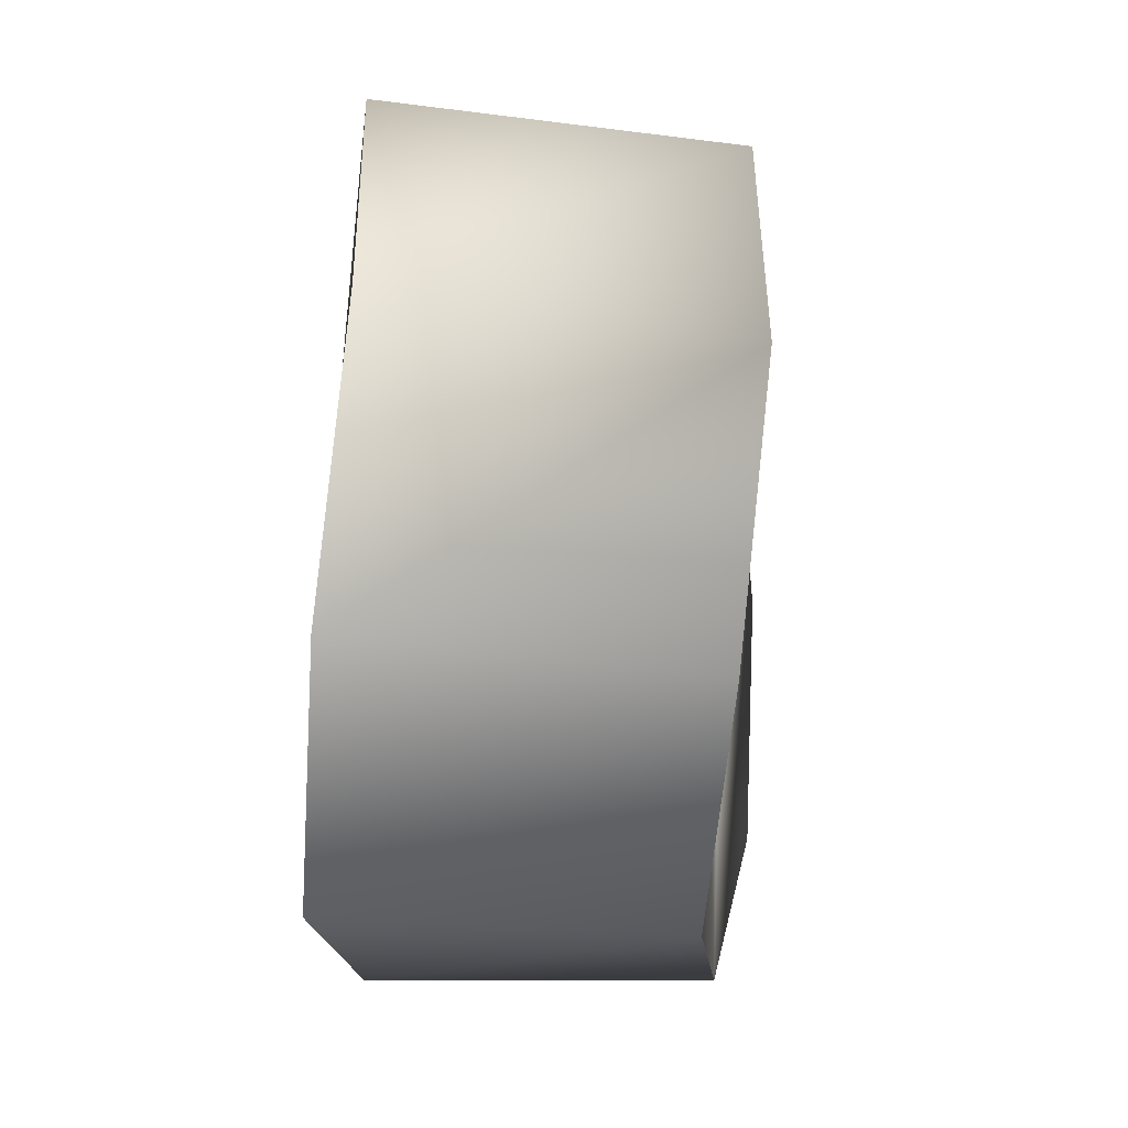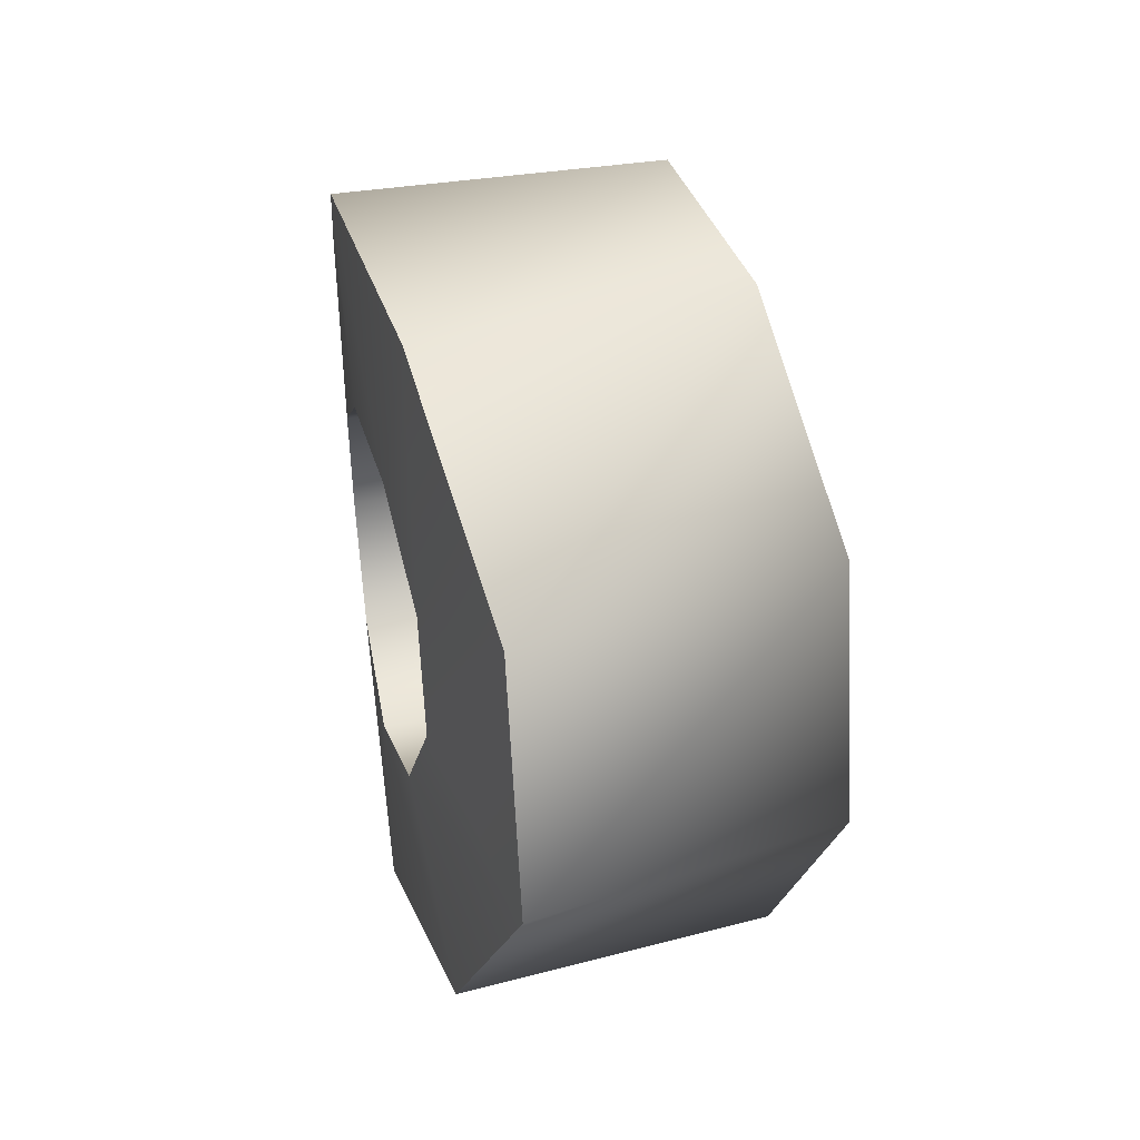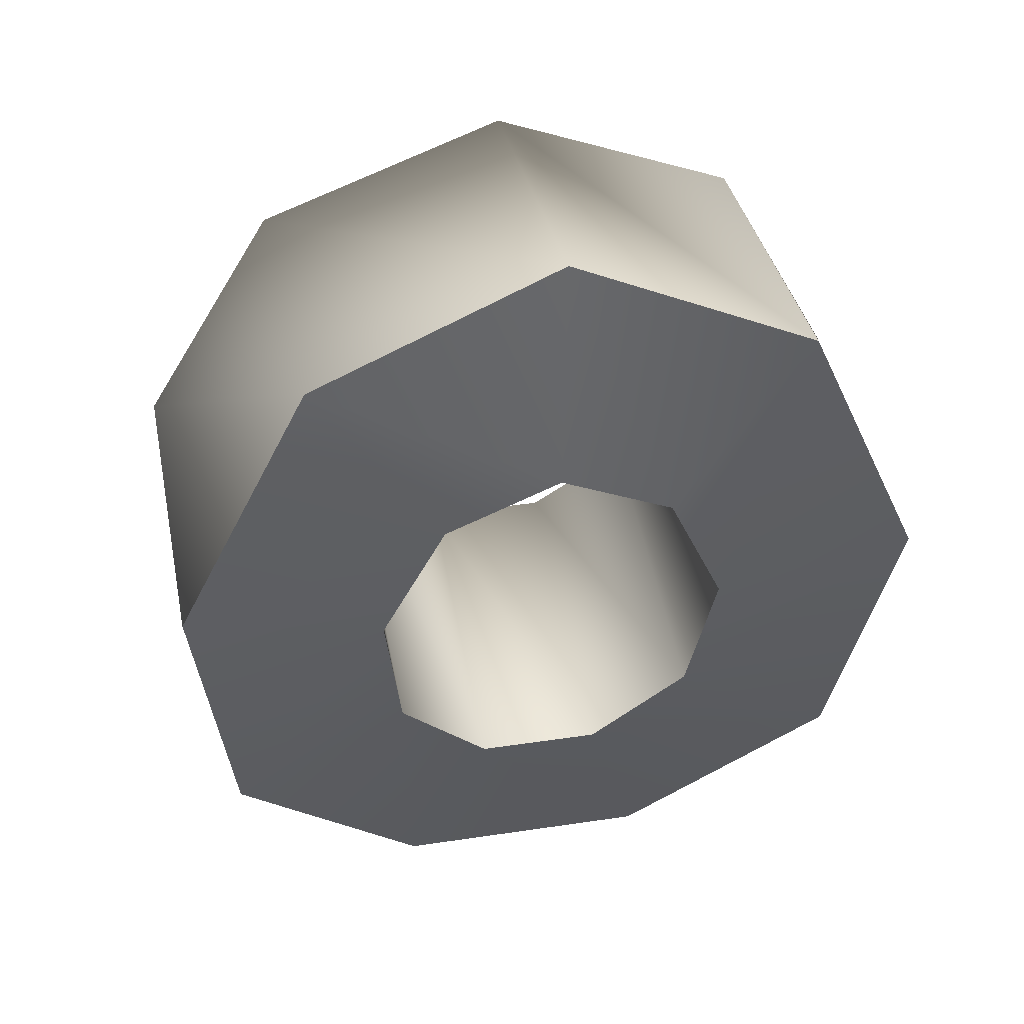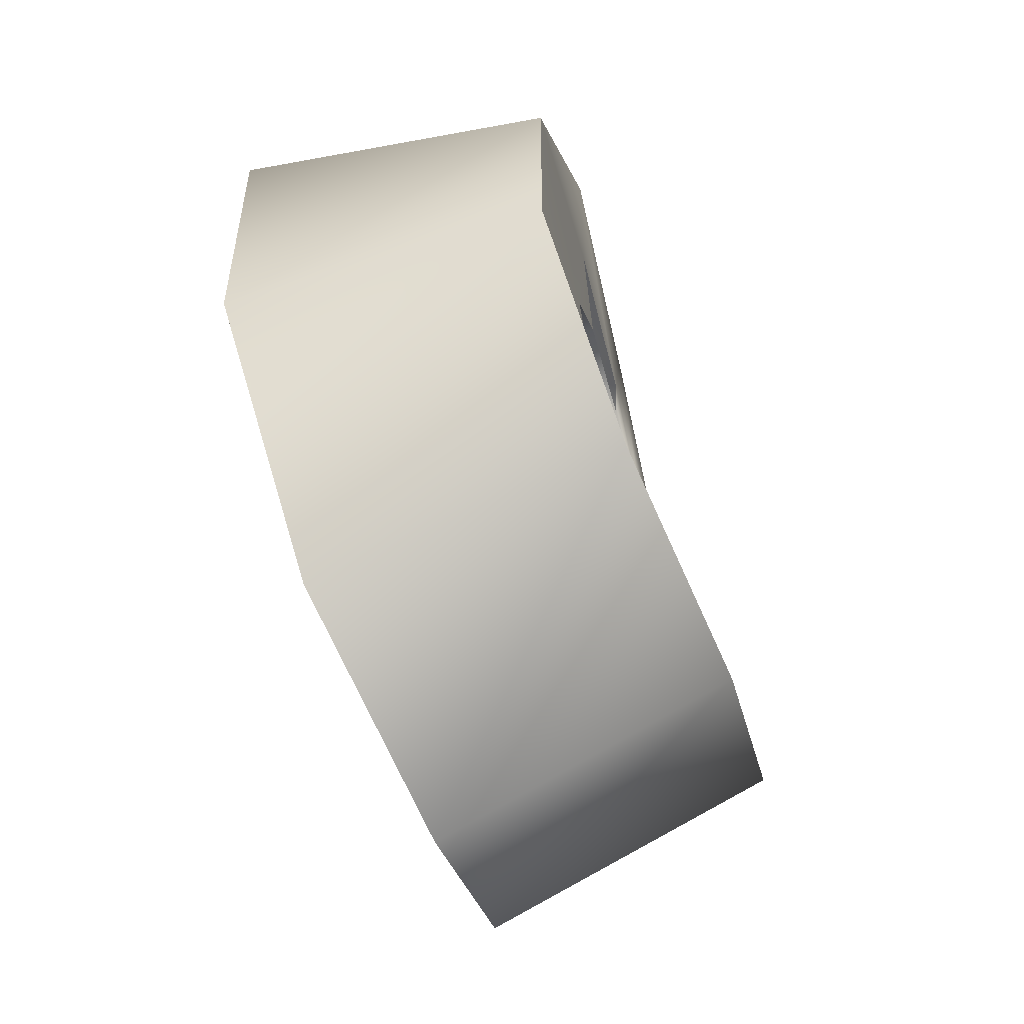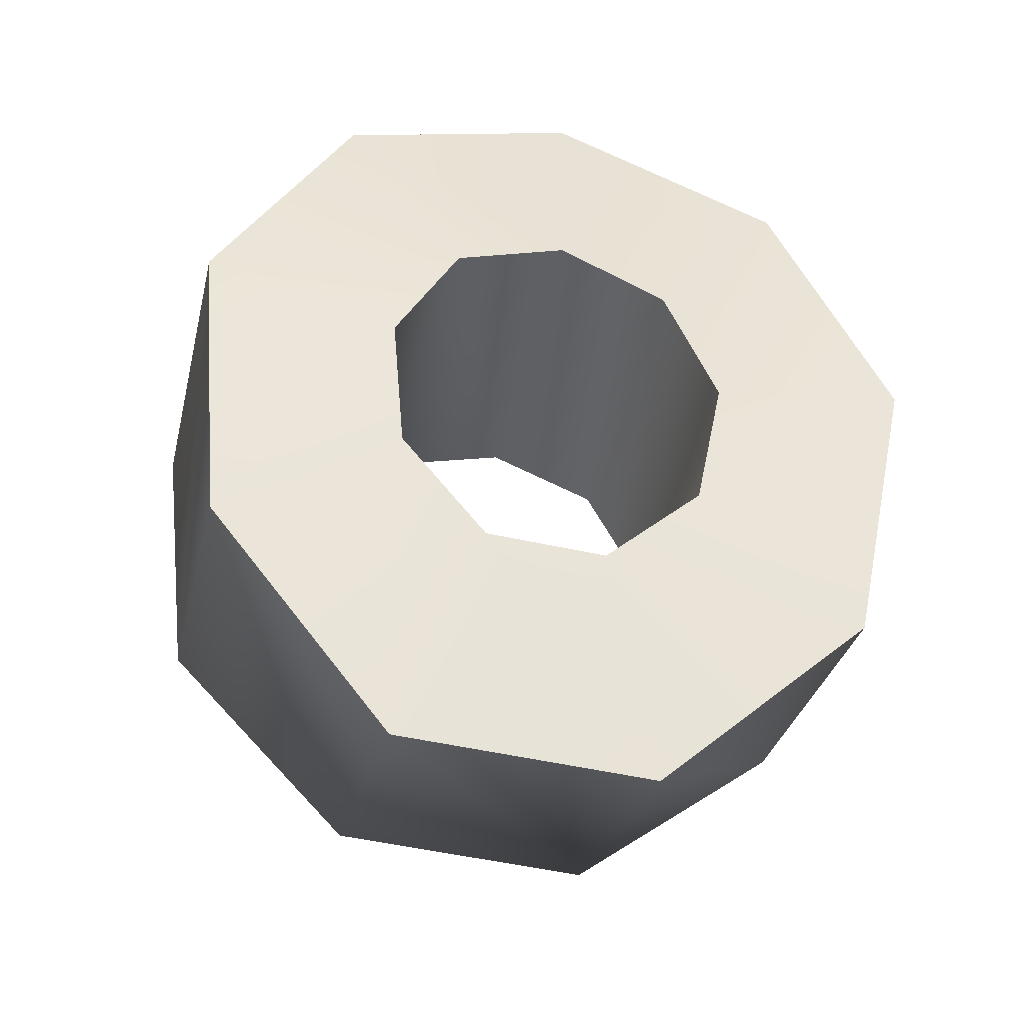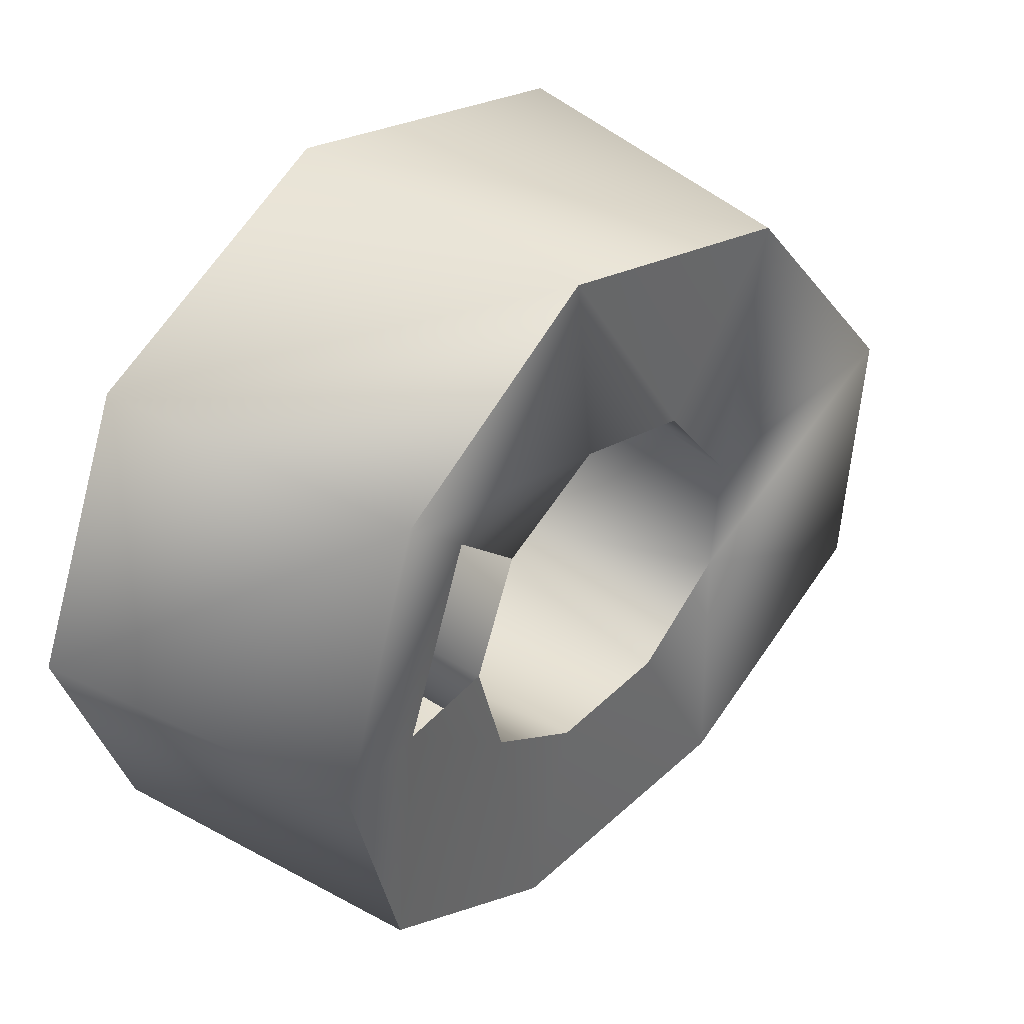
<metadata>
{"format":"obj","ext":"obj","renderer":"f3d","projection":"perspective","resolution":1024,"background":"white","views":[{"elev":-25.9,"azim":169.4,"up":"+Z"},{"elev":-64.6,"azim":179.8,"up":"+Y"},{"elev":34.2,"azim":75.4,"up":"+Y"},{"elev":-29.2,"azim":-170.7,"up":"+Y"},{"elev":-51.9,"azim":73.5,"up":"+Y"},{"elev":36.9,"azim":-150.0,"up":"+Z"}]}
</metadata>
<code>
o mesh42/mesh42-geometry#mesh42-geometry
v 0.2352 0.05072 -0.3809
v 0.2336 0.03947 -0.3714
v 0.2343 0.04983 -0.3631
v 0.2338 0.03442 -0.3905
v 0.2336 0.04248 -0.3631
v 0.2345 0.05721 -0.363
v 0.257 0.02993 -0.3892
v 0.2325 0.03191 -0.376
v 0.2571 0.03962 -0.3619
v 0.2589 0.04953 -0.3796
v 0.2332 0.04509 -0.35
v 0.2509 0.00831 -0.3863
v 0.2286 0.01644 -0.3874
v 0.2571 0.036 -0.3702
v 0.2562 0.036 -0.3535
v 0.2581 0.05732 -0.3618
v 0.2334 0.05072 -0.3452
v 0.253 0.01673 -0.3733
v 0.2556 0.02691 -0.3747
v 0.2303 0.02345 -0.3745
v 0.2328 0.03947 -0.3548
v 0.257 0.04953 -0.344
v 0.2312 0.03191 -0.3504
v 0.2505 0.01021 -0.3666
v 0.2444 -0.005177 -0.372
v 0.2282 0.01802 -0.3678
v 0.2543 0.02691 -0.3492
v 0.2542 0.02993 -0.3346
v 0.2309 0.03442 -0.3359
v 0.2231 0.005218 -0.3731
v 0.2291 0.02345 -0.3521
v 0.2277 0.01802 -0.359
v 0.2501 0.01021 -0.3578
v 0.2434 -0.005177 -0.3531
v 0.2221 0.005218 -0.3542
v 0.2484 0.00831 -0.3382
v 0.2518 0.01673 -0.3509
v 0.2261 0.01644 -0.3394
f 1 2 3
f 3 2 1
f 1 4 2
f 2 4 1
f 3 2 5
f 5 2 3
f 6 1 3
f 3 1 6
f 7 4 1
f 1 4 7
f 2 4 8
f 8 4 2
f 9 5 2
f 2 5 9
f 6 10 1
f 1 10 6
f 6 3 11
f 11 3 6
f 7 12 4
f 4 12 7
f 10 7 1
f 1 7 10
f 4 13 8
f 8 13 4
f 14 2 8
f 8 2 14
f 15 5 9
f 9 5 15
f 9 2 14
f 14 2 9
f 16 10 6
f 6 10 16
f 6 11 17
f 17 11 6
f 7 18 12
f 12 18 7
f 12 13 4
f 4 13 12
f 10 19 7
f 7 19 10
f 8 13 20
f 20 13 8
f 14 8 19
f 19 8 14
f 15 21 5
f 5 21 15
f 22 15 9
f 9 15 22
f 16 9 14
f 14 9 16
f 16 14 10
f 10 14 16
f 17 16 6
f 6 16 17
f 17 11 23
f 23 11 17
f 7 19 18
f 18 19 7
f 18 24 12
f 12 24 18
f 12 25 13
f 13 25 12
f 10 14 19
f 19 14 10
f 20 13 26
f 26 13 20
f 19 8 20
f 20 8 19
f 15 27 21
f 21 27 15
f 22 28 15
f 15 28 22
f 16 22 9
f 9 22 16
f 22 16 17
f 17 16 22
f 11 21 23
f 23 21 11
f 17 23 29
f 29 23 17
f 19 20 18
f 18 20 19
f 18 26 24
f 24 26 18
f 24 25 12
f 12 25 24
f 25 30 13
f 13 30 25
f 26 13 30
f 30 13 26
f 26 18 20
f 20 18 26
f 15 28 27
f 27 28 15
f 27 23 21
f 21 23 27
f 22 29 28
f 28 29 22
f 22 17 29
f 29 17 22
f 29 23 31
f 31 23 29
f 32 24 26
f 26 24 32
f 33 25 24
f 24 25 33
f 34 30 25
f 25 30 34
f 26 30 35
f 35 30 26
f 28 36 27
f 27 36 28
f 27 37 23
f 23 37 27
f 28 29 38
f 38 29 28
f 37 31 23
f 23 31 37
f 29 31 38
f 38 31 29
f 33 24 32
f 32 24 33
f 26 35 32
f 32 35 26
f 33 34 25
f 25 34 33
f 34 35 30
f 30 35 34
f 28 38 36
f 36 38 28
f 27 36 37
f 37 36 27
f 37 33 31
f 31 33 37
f 31 32 38
f 38 32 31
f 31 33 32
f 32 33 31
f 32 35 38
f 38 35 32
f 37 34 33
f 33 34 37
f 36 35 34
f 34 35 36
f 36 38 35
f 35 38 36
f 37 36 34
f 34 36 37

</code>
